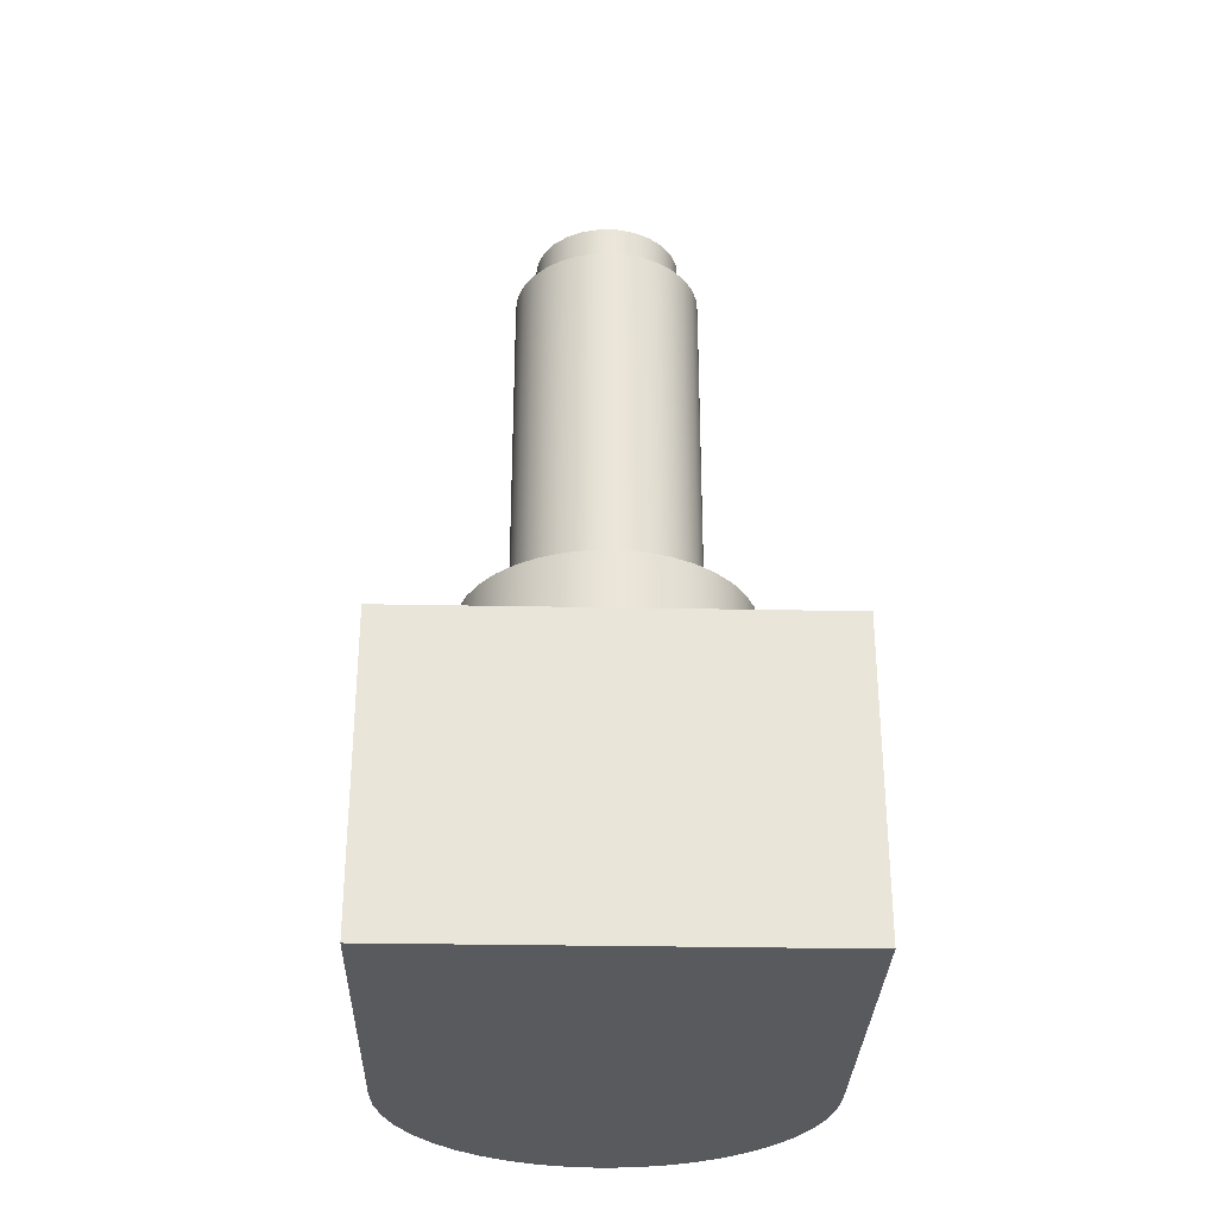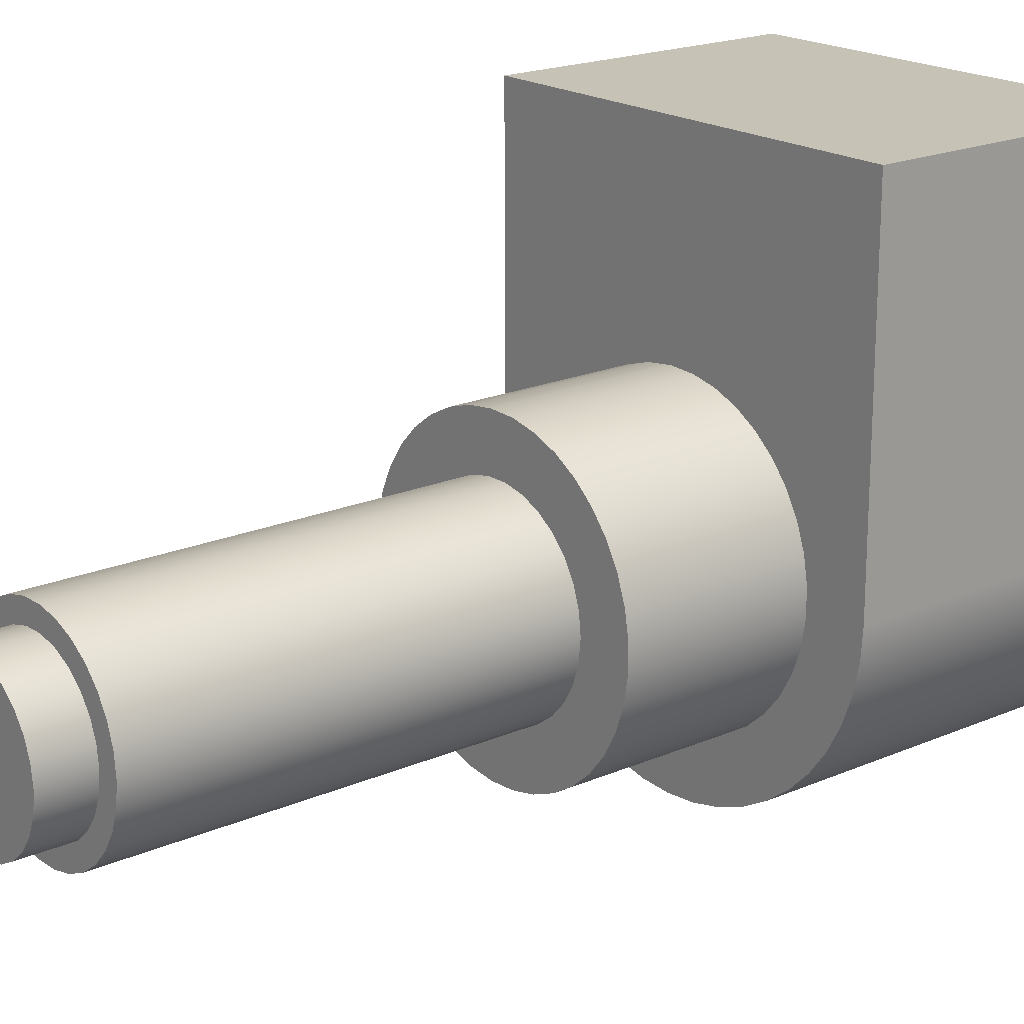
<metadata>
{"format":"obj","ext":"obj","renderer":"f3d","projection":"perspective","resolution":1024,"background":"white","views":[{"elev":-30.6,"azim":-1.6,"up":"+Y"},{"elev":19.3,"azim":-129.2,"up":"+Z"}]}
</metadata>
<code>
v 51.35 0 -7
v 51.35 0 -8.108
v 51.35 0.9525 -8.108
v 51.35 0.9525 -7
v 50 0 -8.108
v 50 0 -7
v 50 0.9525 -7
v 50 0.9525 -8.108
v 50 0 -7
v 50 0 -8.108
v 50.01 0 -8.204
v 50.03 0 -8.298
v 50.06 0 -8.388
v 50.11 0 -8.472
v 50.16 0 -8.549
v 50.23 0 -8.617
v 50.31 0 -8.674
v 50.39 0 -8.72
v 50.48 0 -8.754
v 50.58 0 -8.774
v 50.67 0 -8.781
v 50.77 0 -8.774
v 50.86 0 -8.754
v 50.95 0 -8.72
v 51.04 0 -8.674
v 51.11 0 -8.617
v 51.18 0 -8.549
v 51.24 0 -8.472
v 51.29 0 -8.388
v 51.32 0 -8.298
v 51.34 0 -8.204
v 51.35 0 -8.108
v 51.35 0 -7
v 50.99 1.524 -8.108
v 50.98 1.524 -8.043
v 50.96 1.524 -7.981
v 50.93 1.524 -7.924
v 50.88 1.524 -7.876
v 50.83 1.524 -7.837
v 50.77 1.524 -7.811
v 50.71 1.524 -7.797
v 50.64 1.524 -7.797
v 50.58 1.524 -7.811
v 50.52 1.524 -7.837
v 50.46 1.524 -7.876
v 50.42 1.524 -7.924
v 50.39 1.524 -7.981
v 50.37 1.524 -8.043
v 50.36 1.524 -8.108
v 50.37 1.524 -8.173
v 50.39 1.524 -8.235
v 50.42 1.524 -8.292
v 50.46 1.524 -8.34
v 50.52 1.524 -8.379
v 50.58 1.524 -8.405
v 50.64 1.524 -8.419
v 50.71 1.524 -8.419
v 50.77 1.524 -8.405
v 50.83 1.524 -8.379
v 50.88 1.524 -8.34
v 50.93 1.524 -8.292
v 50.96 1.524 -8.235
v 50.98 1.524 -8.173
v 51.16 1.524 -8.108
v 51.15 1.524 -8.19
v 51.13 1.524 -8.269
v 51.09 1.524 -8.343
v 51.05 1.524 -8.411
v 50.99 1.524 -8.47
v 50.93 1.524 -8.519
v 50.85 1.524 -8.556
v 50.77 1.524 -8.58
v 50.69 1.524 -8.59
v 50.61 1.524 -8.587
v 50.53 1.524 -8.569
v 50.46 1.524 -8.539
v 50.39 1.524 -8.496
v 50.32 1.524 -8.442
v 50.27 1.524 -8.378
v 50.23 1.524 -8.307
v 50.21 1.524 -8.23
v 50.19 1.524 -8.149
v 50.19 1.524 -8.067
v 50.21 1.524 -7.986
v 50.23 1.524 -7.909
v 50.27 1.524 -7.838
v 50.32 1.524 -7.774
v 50.39 1.524 -7.72
v 50.46 1.524 -7.677
v 50.53 1.524 -7.647
v 50.61 1.524 -7.629
v 50.69 1.524 -7.626
v 50.77 1.524 -7.636
v 50.85 1.524 -7.66
v 50.93 1.524 -7.697
v 50.99 1.524 -7.746
v 51.05 1.524 -7.805
v 51.09 1.524 -7.873
v 51.13 1.524 -7.947
v 51.15 1.524 -8.026
v 51.35 0 -8.108
v 51.34 0 -8.204
v 51.32 0 -8.298
v 51.29 0 -8.388
v 51.24 0 -8.472
v 51.18 0 -8.549
v 51.11 0 -8.617
v 51.04 0 -8.674
v 50.95 0 -8.72
v 50.86 0 -8.754
v 50.77 0 -8.774
v 50.67 0 -8.781
v 50.58 0 -8.774
v 50.48 0 -8.754
v 50.39 0 -8.72
v 50.31 0 -8.674
v 50.23 0 -8.617
v 50.16 0 -8.549
v 50.11 0 -8.472
v 50.06 0 -8.388
v 50.03 0 -8.298
v 50.01 0 -8.204
v 50 0 -8.108
v 50 0.9525 -8.108
v 50.01 0.9525 -8.204
v 50.03 0.9525 -8.298
v 50.06 0.9525 -8.388
v 50.11 0.9525 -8.472
v 50.16 0.9525 -8.549
v 50.23 0.9525 -8.617
v 50.31 0.9525 -8.674
v 50.39 0.9525 -8.72
v 50.48 0.9525 -8.754
v 50.58 0.9525 -8.774
v 50.67 0.9525 -8.781
v 50.77 0.9525 -8.774
v 50.86 0.9525 -8.754
v 50.95 0.9525 -8.72
v 51.04 0.9525 -8.674
v 51.11 0.9525 -8.617
v 51.18 0.9525 -8.549
v 51.24 0.9525 -8.472
v 51.29 0.9525 -8.388
v 51.32 0.9525 -8.298
v 51.34 0.9525 -8.204
v 51.35 0.9525 -8.108
v 51.16 1.524 -8.108
v 51.15 1.524 -8.026
v 51.13 1.524 -7.947
v 51.09 1.524 -7.873
v 51.05 1.524 -7.805
v 50.99 1.524 -7.746
v 50.93 1.524 -7.697
v 50.85 1.524 -7.66
v 50.77 1.524 -7.636
v 50.69 1.524 -7.626
v 50.61 1.524 -7.629
v 50.53 1.524 -7.647
v 50.46 1.524 -7.677
v 50.39 1.524 -7.72
v 50.32 1.524 -7.774
v 50.27 1.524 -7.838
v 50.23 1.524 -7.909
v 50.21 1.524 -7.986
v 50.19 1.524 -8.067
v 50.19 1.524 -8.149
v 50.21 1.524 -8.23
v 50.23 1.524 -8.307
v 50.27 1.524 -8.378
v 50.32 1.524 -8.442
v 50.39 1.524 -8.496
v 50.46 1.524 -8.539
v 50.53 1.524 -8.569
v 50.61 1.524 -8.587
v 50.69 1.524 -8.59
v 50.77 1.524 -8.58
v 50.85 1.524 -8.556
v 50.93 1.524 -8.519
v 50.99 1.524 -8.47
v 51.05 1.524 -8.411
v 51.09 1.524 -8.343
v 51.13 1.524 -8.269
v 51.15 1.524 -8.19
v 51.16 0.9525 -8.108
v 51.15 0.9525 -8.19
v 51.13 0.9525 -8.269
v 51.09 0.9525 -8.343
v 51.05 0.9525 -8.411
v 50.99 0.9525 -8.47
v 50.93 0.9525 -8.519
v 50.85 0.9525 -8.556
v 50.77 0.9525 -8.58
v 50.69 0.9525 -8.59
v 50.61 0.9525 -8.587
v 50.53 0.9525 -8.569
v 50.46 0.9525 -8.539
v 50.39 0.9525 -8.496
v 50.32 0.9525 -8.442
v 50.27 0.9525 -8.378
v 50.23 0.9525 -8.307
v 50.21 0.9525 -8.23
v 50.19 0.9525 -8.149
v 50.19 0.9525 -8.067
v 50.21 0.9525 -7.986
v 50.23 0.9525 -7.909
v 50.27 0.9525 -7.838
v 50.32 0.9525 -7.774
v 50.39 0.9525 -7.72
v 50.46 0.9525 -7.677
v 50.53 0.9525 -7.647
v 50.61 0.9525 -7.629
v 50.69 0.9525 -7.626
v 50.77 0.9525 -7.636
v 50.85 0.9525 -7.66
v 50.93 0.9525 -7.697
v 50.99 0.9525 -7.746
v 51.05 0.9525 -7.805
v 51.09 0.9525 -7.873
v 51.13 0.9525 -7.947
v 51.15 0.9525 -8.026
v 51.16 0.9525 -8.108
v 51.16 1.524 -8.108
v 50.92 2.794 -8.108
v 50.91 2.794 -8.049
v 50.89 2.794 -7.994
v 50.86 2.794 -7.946
v 50.81 2.794 -7.906
v 50.76 2.794 -7.879
v 50.7 2.794 -7.865
v 50.64 2.794 -7.865
v 50.59 2.794 -7.879
v 50.53 2.794 -7.906
v 50.49 2.794 -7.946
v 50.46 2.794 -7.994
v 50.44 2.794 -8.049
v 50.43 2.794 -8.108
v 50.44 2.794 -8.167
v 50.46 2.794 -8.222
v 50.49 2.794 -8.27
v 50.53 2.794 -8.31
v 50.59 2.794 -8.337
v 50.64 2.794 -8.351
v 50.7 2.794 -8.351
v 50.76 2.794 -8.337
v 50.81 2.794 -8.31
v 50.86 2.794 -8.27
v 50.89 2.794 -8.222
v 50.91 2.794 -8.167
v 50.99 2.794 -8.108
v 50.98 2.794 -8.173
v 50.96 2.794 -8.235
v 50.93 2.794 -8.292
v 50.88 2.794 -8.34
v 50.83 2.794 -8.379
v 50.77 2.794 -8.405
v 50.71 2.794 -8.419
v 50.64 2.794 -8.419
v 50.58 2.794 -8.405
v 50.52 2.794 -8.379
v 50.46 2.794 -8.34
v 50.42 2.794 -8.292
v 50.39 2.794 -8.235
v 50.37 2.794 -8.173
v 50.36 2.794 -8.108
v 50.37 2.794 -8.043
v 50.39 2.794 -7.981
v 50.42 2.794 -7.924
v 50.46 2.794 -7.876
v 50.52 2.794 -7.837
v 50.58 2.794 -7.811
v 50.64 2.794 -7.797
v 50.71 2.794 -7.797
v 50.77 2.794 -7.811
v 50.83 2.794 -7.837
v 50.88 2.794 -7.876
v 50.93 2.794 -7.924
v 50.96 2.794 -7.981
v 50.98 2.794 -8.043
v 51.16 0.9525 -8.108
v 51.15 0.9525 -8.026
v 51.13 0.9525 -7.947
v 51.09 0.9525 -7.873
v 51.05 0.9525 -7.805
v 50.99 0.9525 -7.746
v 50.93 0.9525 -7.697
v 50.85 0.9525 -7.66
v 50.77 0.9525 -7.636
v 50.69 0.9525 -7.626
v 50.61 0.9525 -7.629
v 50.53 0.9525 -7.647
v 50.46 0.9525 -7.677
v 50.39 0.9525 -7.72
v 50.32 0.9525 -7.774
v 50.27 0.9525 -7.838
v 50.23 0.9525 -7.909
v 50.21 0.9525 -7.986
v 50.19 0.9525 -8.067
v 50.19 0.9525 -8.149
v 50.21 0.9525 -8.23
v 50.23 0.9525 -8.307
v 50.27 0.9525 -8.378
v 50.32 0.9525 -8.442
v 50.39 0.9525 -8.496
v 50.46 0.9525 -8.539
v 50.53 0.9525 -8.569
v 50.61 0.9525 -8.587
v 50.69 0.9525 -8.59
v 50.77 0.9525 -8.58
v 50.85 0.9525 -8.556
v 50.93 0.9525 -8.519
v 50.99 0.9525 -8.47
v 51.05 0.9525 -8.411
v 51.09 0.9525 -8.343
v 51.13 0.9525 -8.269
v 51.15 0.9525 -8.19
v 50 0.9525 -8.108
v 50 0.9525 -7
v 51.35 0.9525 -7
v 51.35 0.9525 -8.108
v 51.34 0.9525 -8.204
v 51.32 0.9525 -8.298
v 51.29 0.9525 -8.388
v 51.24 0.9525 -8.472
v 51.18 0.9525 -8.549
v 51.11 0.9525 -8.617
v 51.04 0.9525 -8.674
v 50.95 0.9525 -8.72
v 50.86 0.9525 -8.754
v 50.77 0.9525 -8.774
v 50.67 0.9525 -8.781
v 50.58 0.9525 -8.774
v 50.48 0.9525 -8.754
v 50.39 0.9525 -8.72
v 50.31 0.9525 -8.674
v 50.23 0.9525 -8.617
v 50.16 0.9525 -8.549
v 50.11 0.9525 -8.472
v 50.06 0.9525 -8.388
v 50.03 0.9525 -8.298
v 50.01 0.9525 -8.204
v 50.92 2.953 -8.108
v 50.91 2.953 -8.049
v 50.89 2.953 -7.994
v 50.86 2.953 -7.946
v 50.81 2.953 -7.906
v 50.76 2.953 -7.879
v 50.7 2.953 -7.865
v 50.64 2.953 -7.865
v 50.59 2.953 -7.879
v 50.53 2.953 -7.906
v 50.49 2.953 -7.946
v 50.46 2.953 -7.994
v 50.44 2.953 -8.049
v 50.43 2.953 -8.108
v 50.44 2.953 -8.167
v 50.46 2.953 -8.222
v 50.49 2.953 -8.27
v 50.53 2.953 -8.31
v 50.59 2.953 -8.337
v 50.64 2.953 -8.351
v 50.7 2.953 -8.351
v 50.76 2.953 -8.337
v 50.81 2.953 -8.31
v 50.86 2.953 -8.27
v 50.89 2.953 -8.222
v 50.91 2.953 -8.167
v 50.92 2.794 -8.108
v 50.91 2.794 -8.167
v 50.89 2.794 -8.222
v 50.86 2.794 -8.27
v 50.81 2.794 -8.31
v 50.76 2.794 -8.337
v 50.7 2.794 -8.351
v 50.64 2.794 -8.351
v 50.59 2.794 -8.337
v 50.53 2.794 -8.31
v 50.49 2.794 -8.27
v 50.46 2.794 -8.222
v 50.44 2.794 -8.167
v 50.43 2.794 -8.108
v 50.44 2.794 -8.049
v 50.46 2.794 -7.994
v 50.49 2.794 -7.946
v 50.53 2.794 -7.906
v 50.59 2.794 -7.879
v 50.64 2.794 -7.865
v 50.7 2.794 -7.865
v 50.76 2.794 -7.879
v 50.81 2.794 -7.906
v 50.86 2.794 -7.946
v 50.89 2.794 -7.994
v 50.91 2.794 -8.049
v 50.92 2.794 -8.108
v 50.92 2.953 -8.108
v 50 0 -7
v 51.35 0 -7
v 51.35 0.9525 -7
v 50 0.9525 -7
v 50.99 2.794 -8.108
v 50.98 2.794 -8.043
v 50.96 2.794 -7.981
v 50.93 2.794 -7.924
v 50.88 2.794 -7.876
v 50.83 2.794 -7.837
v 50.77 2.794 -7.811
v 50.71 2.794 -7.797
v 50.64 2.794 -7.797
v 50.58 2.794 -7.811
v 50.52 2.794 -7.837
v 50.46 2.794 -7.876
v 50.42 2.794 -7.924
v 50.39 2.794 -7.981
v 50.37 2.794 -8.043
v 50.36 2.794 -8.108
v 50.37 2.794 -8.173
v 50.39 2.794 -8.235
v 50.42 2.794 -8.292
v 50.46 2.794 -8.34
v 50.52 2.794 -8.379
v 50.58 2.794 -8.405
v 50.64 2.794 -8.419
v 50.71 2.794 -8.419
v 50.77 2.794 -8.405
v 50.83 2.794 -8.379
v 50.88 2.794 -8.34
v 50.93 2.794 -8.292
v 50.96 2.794 -8.235
v 50.98 2.794 -8.173
v 50.99 1.524 -8.108
v 50.98 1.524 -8.173
v 50.96 1.524 -8.235
v 50.93 1.524 -8.292
v 50.88 1.524 -8.34
v 50.83 1.524 -8.379
v 50.77 1.524 -8.405
v 50.71 1.524 -8.419
v 50.64 1.524 -8.419
v 50.58 1.524 -8.405
v 50.52 1.524 -8.379
v 50.46 1.524 -8.34
v 50.42 1.524 -8.292
v 50.39 1.524 -8.235
v 50.37 1.524 -8.173
v 50.36 1.524 -8.108
v 50.37 1.524 -8.043
v 50.39 1.524 -7.981
v 50.42 1.524 -7.924
v 50.46 1.524 -7.876
v 50.52 1.524 -7.837
v 50.58 1.524 -7.811
v 50.64 1.524 -7.797
v 50.71 1.524 -7.797
v 50.77 1.524 -7.811
v 50.83 1.524 -7.837
v 50.88 1.524 -7.876
v 50.93 1.524 -7.924
v 50.96 1.524 -7.981
v 50.98 1.524 -8.043
v 50.99 1.524 -8.108
v 50.99 2.794 -8.108
v 50.92 2.953 -8.108
v 50.91 2.953 -8.167
v 50.89 2.953 -8.222
v 50.86 2.953 -8.27
v 50.81 2.953 -8.31
v 50.76 2.953 -8.337
v 50.7 2.953 -8.351
v 50.64 2.953 -8.351
v 50.59 2.953 -8.337
v 50.53 2.953 -8.31
v 50.49 2.953 -8.27
v 50.46 2.953 -8.222
v 50.44 2.953 -8.167
v 50.43 2.953 -8.108
v 50.44 2.953 -8.049
v 50.46 2.953 -7.994
v 50.49 2.953 -7.946
v 50.53 2.953 -7.906
v 50.59 2.953 -7.879
v 50.64 2.953 -7.865
v 50.7 2.953 -7.865
v 50.76 2.953 -7.879
v 50.81 2.953 -7.906
v 50.86 2.953 -7.946
v 50.89 2.953 -7.994
v 50.91 2.953 -8.049
f 1 2 4
f 4 2 3
f 5 6 8
f 8 6 7
f 33 9 32
f 32 9 10
f 32 10 31
f 31 10 30
f 30 10 29
f 29 10 28
f 28 10 27
f 27 10 26
f 26 10 25
f 25 10 24
f 24 10 23
f 23 10 22
f 22 10 21
f 21 10 11
f 21 11 20
f 20 11 19
f 19 11 18
f 18 11 17
f 17 11 16
f 16 11 15
f 15 11 14
f 14 11 13
f 13 11 12
f 35 100 34
f 34 100 64
f 34 64 65
f 100 35 99
f 99 35 36
f 99 36 98
f 98 36 37
f 98 37 97
f 97 37 38
f 97 38 96
f 96 38 95
f 95 38 39
f 95 39 94
f 94 39 40
f 94 40 93
f 93 40 41
f 93 41 92
f 92 41 42
f 92 42 91
f 91 42 43
f 91 43 90
f 90 43 89
f 89 43 44
f 89 44 88
f 88 44 45
f 88 45 87
f 87 45 46
f 87 46 86
f 86 46 47
f 86 47 85
f 85 47 84
f 84 47 48
f 84 48 83
f 83 48 49
f 83 49 82
f 82 49 50
f 82 50 81
f 81 50 51
f 81 51 80
f 80 51 79
f 79 51 52
f 79 52 78
f 78 52 53
f 78 53 77
f 77 53 54
f 77 54 76
f 76 54 55
f 76 55 75
f 75 55 74
f 74 55 56
f 74 56 73
f 73 56 57
f 73 57 72
f 72 57 58
f 72 58 71
f 71 58 59
f 71 59 70
f 70 59 60
f 70 60 69
f 69 60 68
f 68 60 61
f 68 61 67
f 67 61 62
f 67 62 66
f 66 62 63
f 66 63 65
f 65 63 34
f 146 101 145
f 145 101 102
f 145 102 144
f 144 102 103
f 144 103 143
f 143 103 104
f 143 104 142
f 142 104 105
f 142 105 141
f 141 105 106
f 141 106 140
f 140 106 107
f 140 107 139
f 139 107 108
f 139 108 138
f 138 108 109
f 138 109 137
f 137 109 110
f 137 110 136
f 136 110 111
f 136 111 135
f 135 111 112
f 135 112 134
f 134 112 113
f 134 113 133
f 133 113 114
f 133 114 132
f 132 114 115
f 132 115 131
f 131 115 116
f 131 116 130
f 130 116 117
f 130 117 129
f 129 117 118
f 129 118 128
f 128 118 119
f 128 119 127
f 127 119 120
f 127 120 126
f 126 120 121
f 126 121 125
f 125 121 122
f 125 122 124
f 124 122 123
f 148 220 147
f 147 220 221
f 222 184 183
f 183 184 185
f 183 185 182
f 182 185 186
f 182 186 181
f 181 186 187
f 181 187 180
f 180 187 188
f 180 188 179
f 179 188 189
f 179 189 178
f 178 189 190
f 178 190 177
f 177 190 191
f 177 191 176
f 176 191 192
f 176 192 175
f 175 192 193
f 175 193 174
f 174 193 194
f 174 194 173
f 173 194 195
f 173 195 172
f 172 195 196
f 172 196 171
f 171 196 197
f 171 197 170
f 170 197 198
f 170 198 169
f 169 198 199
f 169 199 168
f 168 199 200
f 168 200 167
f 167 200 201
f 167 201 166
f 166 201 202
f 166 202 165
f 165 202 203
f 165 203 164
f 164 203 204
f 164 204 163
f 163 204 205
f 163 205 162
f 162 205 206
f 162 206 161
f 161 206 207
f 161 207 160
f 160 207 208
f 160 208 159
f 159 208 209
f 159 209 158
f 158 209 210
f 158 210 157
f 157 210 211
f 157 211 156
f 156 211 212
f 156 212 155
f 155 212 213
f 155 213 154
f 154 213 214
f 154 214 153
f 153 214 215
f 153 215 152
f 152 215 216
f 152 216 151
f 151 216 217
f 151 217 150
f 150 217 218
f 150 218 149
f 149 218 219
f 149 219 148
f 148 219 220
f 224 278 223
f 223 278 249
f 223 249 250
f 278 224 277
f 277 224 225
f 277 225 276
f 276 225 226
f 276 226 275
f 275 226 227
f 275 227 274
f 274 227 228
f 274 228 273
f 273 228 229
f 273 229 272
f 272 229 230
f 272 230 271
f 271 230 270
f 270 230 231
f 270 231 269
f 269 231 232
f 269 232 268
f 268 232 233
f 268 233 267
f 267 233 234
f 267 234 266
f 266 234 235
f 266 235 265
f 265 235 236
f 265 236 264
f 264 236 263
f 263 236 237
f 263 237 262
f 262 237 238
f 262 238 261
f 261 238 239
f 261 239 260
f 260 239 240
f 260 240 259
f 259 240 241
f 259 241 258
f 258 241 242
f 258 242 257
f 257 242 243
f 257 243 256
f 256 243 255
f 255 243 244
f 255 244 254
f 254 244 245
f 254 245 253
f 253 245 246
f 253 246 252
f 252 246 247
f 252 247 251
f 251 247 248
f 251 248 250
f 250 248 223
f 280 319 279
f 279 319 320
f 279 320 315
f 315 320 321
f 315 321 314
f 314 321 322
f 314 322 313
f 313 322 323
f 313 323 312
f 312 323 324
f 312 324 325
f 280 281 319
f 319 281 282
f 319 282 318
f 318 282 283
f 318 283 284
f 284 285 318
f 318 285 286
f 318 286 287
f 287 288 318
f 318 288 317
f 317 288 289
f 317 289 290
f 290 291 317
f 317 291 292
f 317 292 293
f 293 294 317
f 317 294 295
f 317 295 316
f 316 295 296
f 316 296 297
f 297 298 316
f 316 298 340
f 340 298 299
f 340 299 339
f 339 299 338
f 338 299 300
f 338 300 337
f 337 300 301
f 337 301 336
f 336 301 302
f 336 302 335
f 335 302 303
f 335 303 334
f 334 303 304
f 334 304 333
f 333 304 305
f 333 305 332
f 332 305 331
f 331 305 306
f 331 306 330
f 330 306 307
f 330 307 329
f 329 307 308
f 329 308 328
f 328 308 309
f 328 309 327
f 327 309 310
f 327 310 326
f 326 310 311
f 326 311 325
f 325 311 312
f 342 392 341
f 341 392 393
f 394 367 366
f 366 367 368
f 366 368 365
f 365 368 369
f 365 369 364
f 364 369 370
f 364 370 363
f 363 370 371
f 363 371 362
f 362 371 372
f 362 372 361
f 361 372 373
f 361 373 360
f 360 373 374
f 360 374 359
f 359 374 375
f 359 375 358
f 358 375 376
f 358 376 357
f 357 376 377
f 357 377 356
f 356 377 378
f 356 378 355
f 355 378 379
f 355 379 354
f 354 379 380
f 354 380 353
f 353 380 381
f 353 381 352
f 352 381 382
f 352 382 351
f 351 382 383
f 351 383 350
f 350 383 384
f 350 384 349
f 349 384 385
f 349 385 348
f 348 385 386
f 348 386 347
f 347 386 387
f 347 387 346
f 346 387 388
f 346 388 345
f 345 388 389
f 345 389 344
f 344 389 390
f 344 390 343
f 343 390 391
f 343 391 342
f 342 391 392
f 395 396 398
f 398 396 397
f 400 458 399
f 399 458 459
f 460 429 428
f 428 429 430
f 428 430 427
f 427 430 431
f 427 431 426
f 426 431 432
f 426 432 425
f 425 432 433
f 425 433 424
f 424 433 434
f 424 434 423
f 423 434 435
f 423 435 422
f 422 435 436
f 422 436 421
f 421 436 437
f 421 437 420
f 420 437 438
f 420 438 419
f 419 438 439
f 419 439 418
f 418 439 440
f 418 440 417
f 417 440 441
f 417 441 416
f 416 441 442
f 416 442 415
f 415 442 443
f 415 443 414
f 414 443 444
f 414 444 413
f 413 444 445
f 413 445 412
f 412 445 446
f 412 446 411
f 411 446 447
f 411 447 410
f 410 447 448
f 410 448 409
f 409 448 449
f 409 449 408
f 408 449 450
f 408 450 407
f 407 450 451
f 407 451 406
f 406 451 452
f 406 452 405
f 405 452 453
f 405 453 404
f 404 453 454
f 404 454 403
f 403 454 455
f 403 455 402
f 402 455 456
f 402 456 401
f 401 456 457
f 401 457 400
f 400 457 458
f 462 473 461
f 461 473 474
f 461 474 486
f 486 474 475
f 486 475 485
f 485 475 476
f 485 476 484
f 484 476 477
f 484 477 483
f 483 477 478
f 483 478 482
f 482 478 479
f 482 479 481
f 481 479 480
f 473 462 472
f 472 462 463
f 472 463 471
f 471 463 464
f 471 464 470
f 470 464 465
f 470 465 469
f 469 465 466
f 469 466 468
f 468 466 467

</code>
